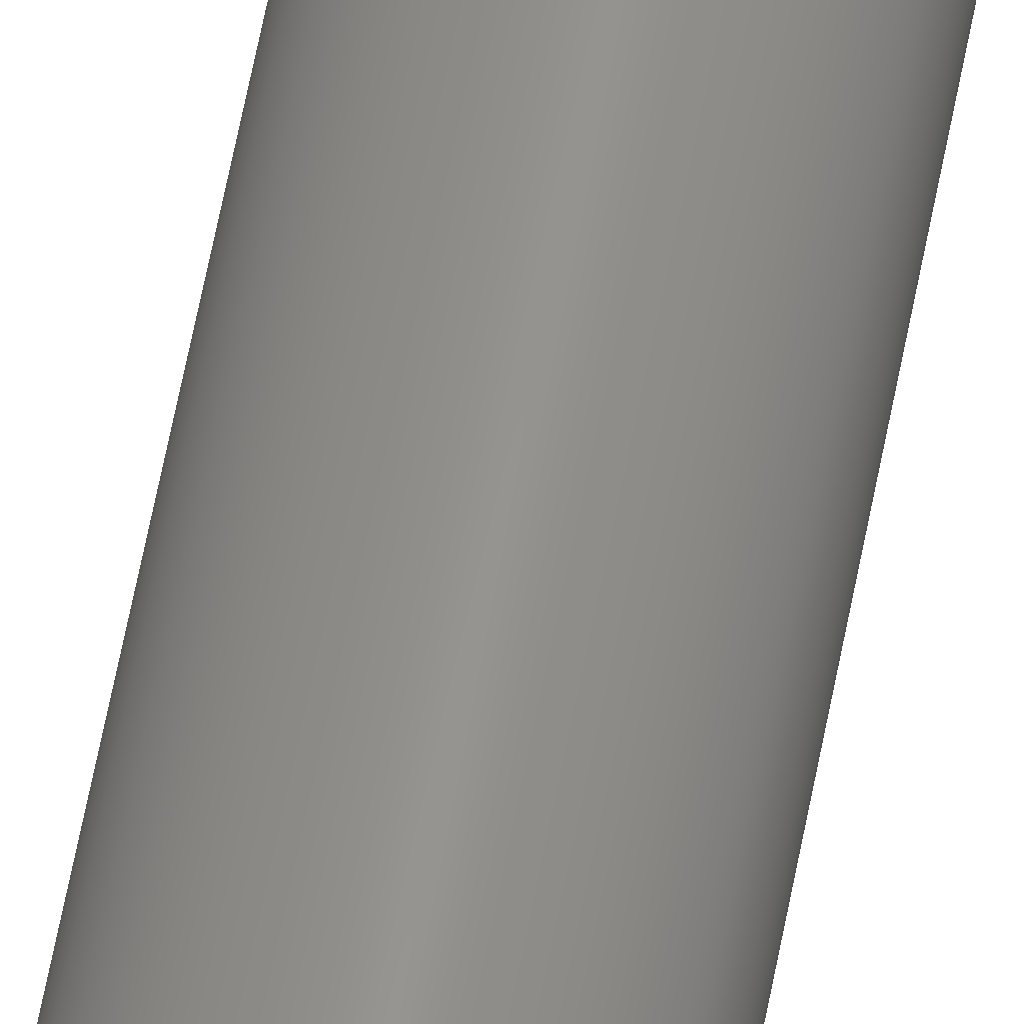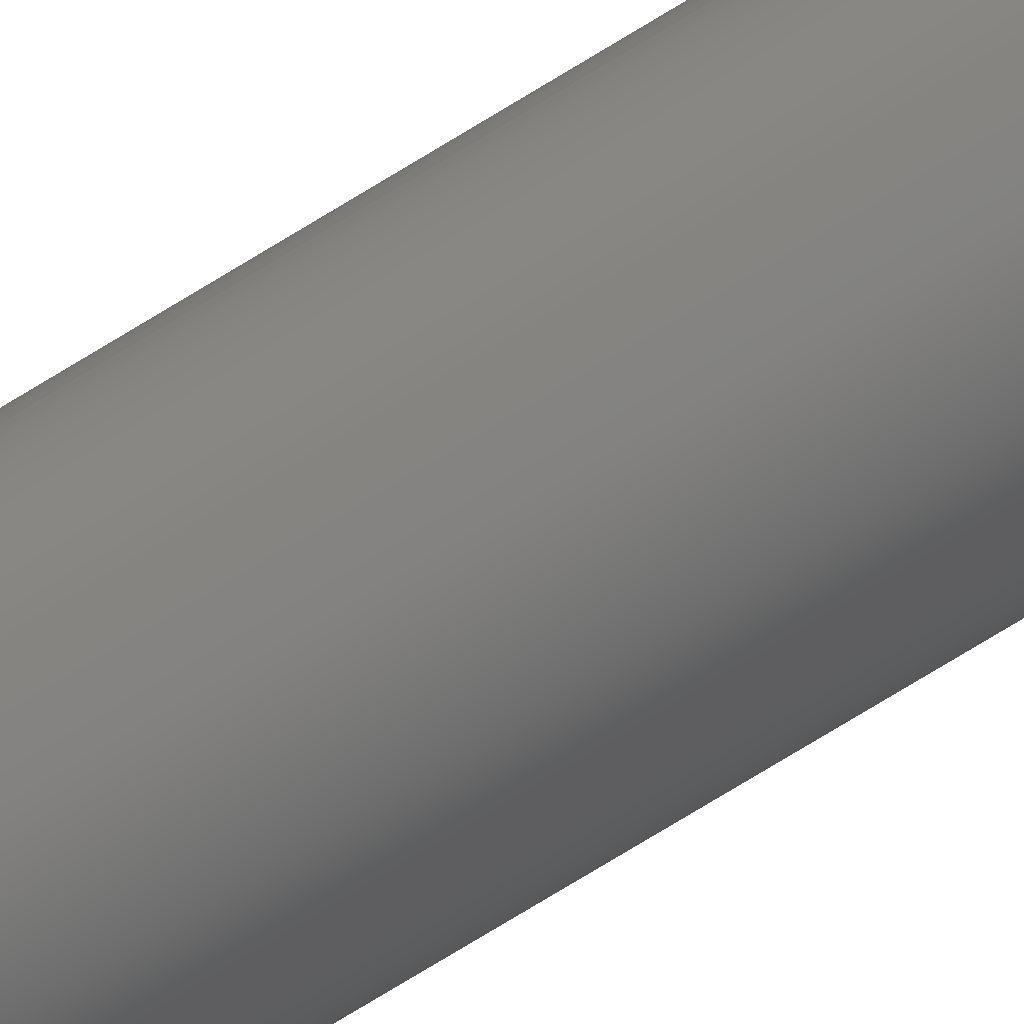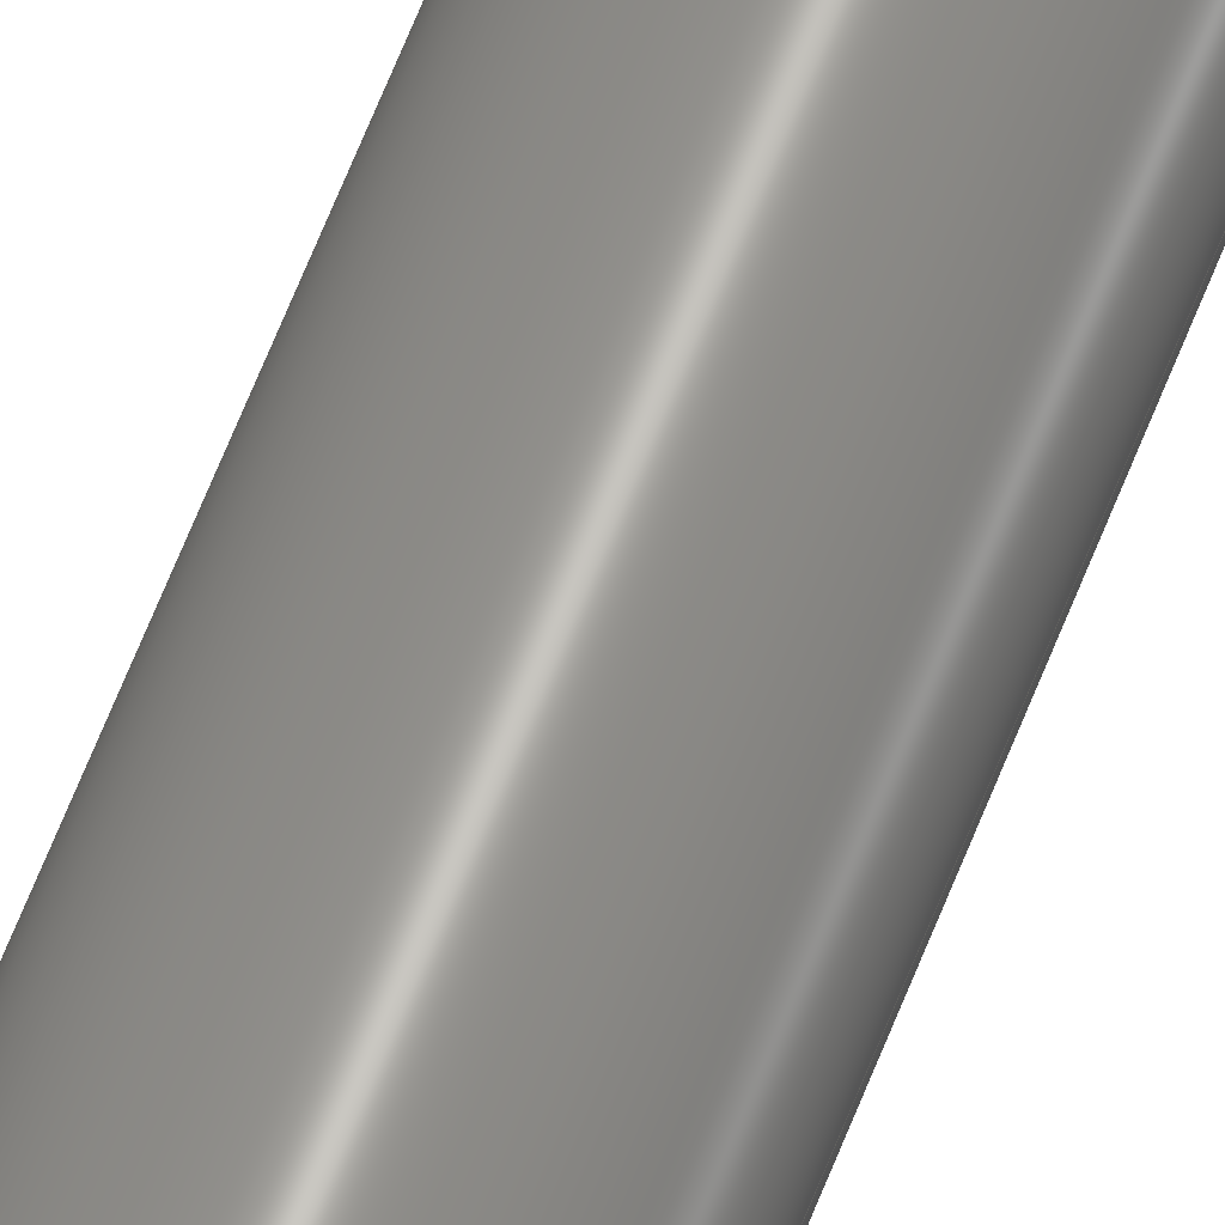
<metadata>
{"format":"step","ext":"step","renderer":"f3d","projection":"perspective","resolution":1024,"background":"white","views":[{"elev":55.4,"azim":-169.9,"up":"+Y"},{"elev":-70.9,"azim":-58.0,"up":"+Y"},{"elev":62.4,"azim":-159.0,"up":"+Y"}]}
</metadata>
<code>
ISO-10303-21;
DATA;
#1 = ADVANCED_BREP_SHAPE_REPRESENTATION ( 'Pipe 10 in, Sch 60', ( #75, #160 ), #72 ) ;
#2 = VERTEX_POINT ( 'NONE', #88 ) ;
#3 = DIRECTION ( 'NONE',  ( 1, 0, 0 ) ) ;
#4 = APPROVAL_STATUS ( 'not_yet_approved' ) ;
#5 = ORIENTED_EDGE ( 'NONE', *, *, #192, .T. ) ;
#6 = CARTESIAN_POINT ( 'NONE',  ( 5.375, 6.582e-16, 216 ) ) ;
#7 = EDGE_CURVE ( 'NONE', #223, #2, #199, .T. ) ;
#8 = APPROVAL_STATUS ( 'not_yet_approved' ) ;
#9 = DIRECTION ( 'NONE',  ( 0, 0, 1 ) ) ;
#10 = DIRECTION ( 'NONE',  ( 0, 0, 1 ) ) ;
#11 = CARTESIAN_POINT ( 'NONE',  ( 0, 0, 216 ) ) ;
#12 = ADVANCED_FACE ( 'NONE', ( #166 ), #187, .F. ) ;
#13 = ORIENTED_EDGE ( 'NONE', *, *, #55, .T. ) ;
#14 = PRODUCT_DEFINITION ( 'UNKNOWN', '', #157, #218 ) ;
#15 = VERTEX_POINT ( 'NONE', #127 ) ;
#16 = AXIS2_PLACEMENT_3D ( 'NONE', #217, #10, #73 ) ;
#17 = ORIENTED_EDGE ( 'NONE', *, *, #51, .F. ) ;
#18 = DIRECTION ( 'NONE',  ( 0, 0, 1 ) ) ;
#19 = DIRECTION ( 'NONE',  ( -0, -0, -1 ) ) ;
#20 = DATE_AND_TIME ( #42, #56 ) ;
#21 = CYLINDRICAL_SURFACE ( 'NONE', #29, 5.375 ) ;
#22 = DIRECTION ( 'NONE',  ( -0, -0, -1 ) ) ;
#23 = PRODUCT ( 'Pipe 10 in, Sch 60', 'Pipe 10 in, Sch 60', '', ( #174 ) ) ;
#24 = PERSON_AND_ORGANIZATION_ROLE ( 'design_supplier' ) ;
#25 = CALENDAR_DATE ( 2025, 13, 5 ) ;
#26 =( NAMED_UNIT ( * ) PLANE_ANGLE_UNIT ( ) SI_UNIT ( $, .RADIAN. ) );
#27 = APPROVAL ( #8, 'UNSPECIFIED' ) ;
#28 = CARTESIAN_POINT ( 'NONE',  ( 5.375, 6.582e-16, 216 ) ) ;
#29 = AXIS2_PLACEMENT_3D ( 'NONE', #82, #243, #105 ) ;
#30 = CYLINDRICAL_SURFACE ( 'NONE', #146, 5.375 ) ;
#31 = ORIENTED_EDGE ( 'NONE', *, *, #74, .T. ) ;
#32 = CC_DESIGN_APPROVAL ( #158, ( #14 ) ) ;
#33 = ORIENTED_EDGE ( 'NONE', *, *, #222, .T. ) ;
#34 = VERTEX_POINT ( 'NONE', #143 ) ;
#35 = ORIENTED_EDGE ( 'NONE', *, *, #7, .F. ) ;
#36 = CIRCLE ( 'NONE', #16, 4.875 ) ;
#37 = FACE_OUTER_BOUND ( 'NONE', #161, .T. ) ;
#38 = DIRECTION ( 'NONE',  ( 1, 0, 0 ) ) ;
#39 = ORIENTED_EDGE ( 'NONE', *, *, #110, .F. ) ;
#40 = EDGE_CURVE ( 'NONE', #79, #2, #87, .T. ) ;
#41 = ORGANIZATION ( 'UNSPECIFIED', 'UNSPECIFIED', '' ) ;
#42 = CALENDAR_DATE ( 2025, 13, 5 ) ;
#43 = DIRECTION ( 'NONE',  ( 0, 0, 1 ) ) ;
#44 = PERSON_AND_ORGANIZATION ( #194, #41 ) ;
#45 = DIRECTION ( 'NONE',  ( -0, -0, -1 ) ) ;
#46 = CALENDAR_DATE ( 2025, 13, 5 ) ;
#47 = CARTESIAN_POINT ( 'NONE',  ( -4.875, 0, 0 ) ) ;
#48 = CIRCLE ( 'NONE', #83, 5.375 ) ;
#49 = AXIS2_PLACEMENT_3D ( 'NONE', #216, #113, #197 ) ;
#50 = LINE ( 'NONE', #28, #65 ) ;
#51 = EDGE_CURVE ( 'NONE', #34, #137, #48, .T. ) ;
#52 = VECTOR ( 'NONE', #224, 39.37 ) ;
#53 = APPROVAL_PERSON_ORGANIZATION ( #151, #115, #165 ) ;
#54 = EDGE_LOOP ( 'NONE', ( #203, #33, #240, #57 ) ) ;
#55 = EDGE_CURVE ( 'NONE', #15, #159, #178, .T. ) ;
#56 = LOCAL_TIME ( 13, 37, 6, #167 ) ;
#57 = ORIENTED_EDGE ( 'NONE', *, *, #91, .F. ) ;
#58 = AXIS2_PLACEMENT_3D ( 'NONE', #102, #19, #141 ) ;
#59 = AXIS2_PLACEMENT_3D ( 'NONE', #172, #168, #61 ) ;
#60 = DIRECTION ( 'NONE',  ( 0, 0, 1 ) ) ;
#61 = DIRECTION ( 'NONE',  ( 1, 0, 0 ) ) ;
#62 = CC_DESIGN_PERSON_AND_ORGANIZATION_ASSIGNMENT ( #149, #190, ( #23 ) ) ;
#63 = COORDINATED_UNIVERSAL_TIME_OFFSET ( 3, 0, .BEHIND. ) ;
#64 = CARTESIAN_POINT ( 'NONE',  ( 0, 0, 216 ) ) ;
#65 = VECTOR ( 'NONE', #193, 39.37 ) ;
#66 = DATE_AND_TIME ( #25, #80 ) ;
#67 = CARTESIAN_POINT ( 'NONE',  ( 0, 0, 0 ) ) ;
#68 = LINE ( 'NONE', #208, #52 ) ;
#69 = DATE_TIME_ROLE ( 'classification_date' ) ;
#70 = ADVANCED_FACE ( 'NONE', ( #125, #227 ), #229, .F. ) ;
#71 = DIRECTION ( 'NONE',  ( 1, 0, 0 ) ) ;
#72 =( GEOMETRIC_REPRESENTATION_CONTEXT ( 3 ) GLOBAL_UNCERTAINTY_ASSIGNED_CONTEXT ( ( #236 ) ) GLOBAL_UNIT_ASSIGNED_CONTEXT ( ( #251, #26, #129 ) ) REPRESENTATION_CONTEXT ( 'NONE', 'WORKASPACE' ) );
#73 = DIRECTION ( 'NONE',  ( 1, 0, 0 ) ) ;
#74 = EDGE_CURVE ( 'NONE', #137, #34, #189, .T. ) ;
#75 = MANIFOLD_SOLID_BREP ( 'Extrusion', #206 ) ;
#76 = LOCAL_TIME ( 13, 37, 6, #63 ) ;
#77 = ORIENTED_EDGE ( 'NONE', *, *, #7, .T. ) ;
#78 = EDGE_LOOP ( 'NONE', ( #77, #5 ) ) ;
#79 = VERTEX_POINT ( 'NONE', #122 ) ;
#80 = LOCAL_TIME ( 13, 37, 6, #108 ) ;
#81 = APPLICATION_CONTEXT ( 'configuration controlled 3d designs of mechanical parts and assemblies' ) ;
#82 = CARTESIAN_POINT ( 'NONE',  ( 0, 0, 216 ) ) ;
#83 = AXIS2_PLACEMENT_3D ( 'NONE', #183, #148, #169 ) ;
#84 = AXIS2_PLACEMENT_3D ( 'NONE', #185, #22, #107 ) ;
#85 = DIRECTION ( 'NONE',  ( 1, 0, 0 ) ) ;
#86 = CALENDAR_DATE ( 2025, 13, 5 ) ;
#87 = LINE ( 'NONE', #109, #177 ) ;
#88 = CARTESIAN_POINT ( 'NONE',  ( 4.875, 5.97e-16, 0 ) ) ;
#89 = CC_DESIGN_PERSON_AND_ORGANIZATION_ASSIGNMENT ( #173, #142, ( #250 ) ) ;
#90 = COORDINATED_UNIVERSAL_TIME_OFFSET ( 3, 0, .BEHIND. ) ;
#91 = EDGE_CURVE ( 'NONE', #34, #15, #68, .T. ) ;
#92 = DATE_AND_TIME ( #86, #139 ) ;
#93 = LENGTH_MEASURE_WITH_UNIT ( LENGTH_MEASURE( 0.0254 ), #175 );
#94 = DIRECTION ( 'NONE',  ( -1, 0, 0 ) ) ;
#95 = CC_DESIGN_DATE_AND_TIME_ASSIGNMENT ( #66, #69, ( #250 ) ) ;
#96 = AXIS2_PLACEMENT_3D ( 'NONE', #100, #181, #3 ) ;
#97 = ADVANCED_FACE ( 'NONE', ( #37 ), #21, .T. ) ;
#98 = EDGE_LOOP ( 'NONE', ( #219, #31 ) ) ;
#99 = VERTEX_POINT ( 'NONE', #120 ) ;
#100 = CARTESIAN_POINT ( 'NONE',  ( 0, 0, 216 ) ) ;
#101 = PERSON_AND_ORGANIZATION ( #194, #41 ) ;
#102 = CARTESIAN_POINT ( 'NONE',  ( 0, 0, 216 ) ) ;
#103 = CC_DESIGN_APPROVAL ( #27, ( #157 ) ) ;
#104 = EDGE_CURVE ( 'NONE', #159, #15, #215, .T. ) ;
#105 = DIRECTION ( 'NONE',  ( -1, 0, 0 ) ) ;
#106 = DATE_TIME_ROLE ( 'creation_date' ) ;
#107 = DIRECTION ( 'NONE',  ( -1, 0, 0 ) ) ;
#108 = COORDINATED_UNIVERSAL_TIME_OFFSET ( 3, 0, .BEHIND. ) ;
#109 = CARTESIAN_POINT ( 'NONE',  ( 4.875, 5.97e-16, 216 ) ) ;
#110 = EDGE_CURVE ( 'NONE', #99, #79, #130, .T. ) ;
#111 = APPROVAL_DATE_TIME ( #126, #27 ) ;
#112 = PRODUCT_DEFINITION_SHAPE ( 'NONE', 'NONE',  #14 ) ;
#113 = DIRECTION ( 'NONE',  ( 0, 0, 1 ) ) ;
#114 = DIRECTION ( 'NONE',  ( 0, 0, 1 ) ) ;
#115 = APPROVAL ( #4, 'UNSPECIFIED' ) ;
#116 = ORIENTED_EDGE ( 'NONE', *, *, #192, .F. ) ;
#117 = ORIENTED_EDGE ( 'NONE', *, *, #91, .T. ) ;
#118 = AXIS2_PLACEMENT_3D ( 'NONE', #245, #9, #85 ) ;
#119 = AXIS2_PLACEMENT_3D ( 'NONE', #210, #18, #38 ) ;
#120 = CARTESIAN_POINT ( 'NONE',  ( -4.875, 0, 216 ) ) ;
#121 = APPROVAL_DATE_TIME ( #144, #115 ) ;
#122 = CARTESIAN_POINT ( 'NONE',  ( 4.875, 5.97e-16, 216 ) ) ;
#123 = DIRECTION ( 'NONE',  ( 1, 0, 0 ) ) ;
#124 = APPROVAL_DATE_TIME ( #20, #158 ) ;
#125 = FACE_OUTER_BOUND ( 'NONE', #204, .T. ) ;
#126 = DATE_AND_TIME ( #226, #207 ) ;
#127 = CARTESIAN_POINT ( 'NONE',  ( -5.375, 0, 0 ) ) ;
#128 = APPLICATION_PROTOCOL_DEFINITION ( 'international standard', 'config_control_design', 1994, #244 ) ;
#129 =( NAMED_UNIT ( * ) SI_UNIT ( $, .STERADIAN. ) SOLID_ANGLE_UNIT ( ) );
#130 = CIRCLE ( 'NONE', #96, 4.875 ) ;
#131 = APPLICATION_PROTOCOL_DEFINITION ( 'international standard', 'config_control_design', 1994, #81 ) ;
#132 = LINE ( 'NONE', #150, #233 ) ;
#133 = CARTESIAN_POINT ( 'NONE',  ( 0, 0, 0 ) ) ;
#134 = ORIENTED_EDGE ( 'NONE', *, *, #110, .T. ) ;
#135 = CC_DESIGN_APPROVAL ( #115, ( #250 ) ) ;
#136 = EDGE_LOOP ( 'NONE', ( #237, #201, #205, #116 ) ) ;
#137 = VERTEX_POINT ( 'NONE', #6 ) ;
#138 = CC_DESIGN_PERSON_AND_ORGANIZATION_ASSIGNMENT ( #246, #147, ( #14 ) ) ;
#139 = LOCAL_TIME ( 13, 37, 6, #186 ) ;
#140 = EDGE_LOOP ( 'NONE', ( #134, #202, #35, #221 ) ) ;
#141 = DIRECTION ( 'NONE',  ( -1, 0, 0 ) ) ;
#142 = PERSON_AND_ORGANIZATION_ROLE ( 'classification_officer' ) ;
#143 = CARTESIAN_POINT ( 'NONE',  ( -5.375, 0, 216 ) ) ;
#144 = DATE_AND_TIME ( #46, #76 ) ;
#145 = ORIENTED_EDGE ( 'NONE', *, *, #222, .F. ) ;
#146 = AXIS2_PLACEMENT_3D ( 'NONE', #11, #153, #94 ) ;
#147 = PERSON_AND_ORGANIZATION_ROLE ( 'creator' ) ;
#148 = DIRECTION ( 'NONE',  ( 0, 0, 1 ) ) ;
#149 = PERSON_AND_ORGANIZATION ( #194, #41 ) ;
#150 = CARTESIAN_POINT ( 'NONE',  ( -4.875, 0, 216 ) ) ;
#151 = PERSON_AND_ORGANIZATION ( #194, #41 ) ;
#152 = APPROVAL_PERSON_ORGANIZATION ( #44, #158, #214 ) ;
#153 = DIRECTION ( 'NONE',  ( -0, -0, -1 ) ) ;
#154 = FACE_OUTER_BOUND ( 'NONE', #54, .T. ) ;
#155 = PRODUCT_RELATED_PRODUCT_CATEGORY ( 'detail', '', ( #23 ) ) ;
#156 = AXIS2_PLACEMENT_3D ( 'NONE', #64, #60, #123 ) ;
#157 = PRODUCT_DEFINITION_FORMATION_WITH_SPECIFIED_SOURCE ( 'ANY', '', #23, .NOT_KNOWN. ) ;
#158 = APPROVAL ( #247, 'UNSPECIFIED' ) ;
#159 = VERTEX_POINT ( 'NONE', #164 ) ;
#160 = AXIS2_PLACEMENT_3D ( 'NONE', #191, #248, #71 ) ;
#161 = EDGE_LOOP ( 'NONE', ( #145, #17, #117, #13 ) ) ;
#162 = ADVANCED_FACE ( 'NONE', ( #225 ), #241, .F. ) ;
#163 = CIRCLE ( 'NONE', #170, 4.875 ) ;
#164 = CARTESIAN_POINT ( 'NONE',  ( 5.375, 6.582e-16, 0 ) ) ;
#165 = APPROVAL_ROLE ( '' ) ;
#166 = FACE_OUTER_BOUND ( 'NONE', #136, .T. ) ;
#167 = COORDINATED_UNIVERSAL_TIME_OFFSET ( 3, 0, .BEHIND. ) ;
#168 = DIRECTION ( 'NONE',  ( 0, 0, 1 ) ) ;
#169 = DIRECTION ( 'NONE',  ( 1, 0, 0 ) ) ;
#170 = AXIS2_PLACEMENT_3D ( 'NONE', #133, #114, #235 ) ;
#171 = PERSON_AND_ORGANIZATION ( #194, #41 ) ;
#172 = CARTESIAN_POINT ( 'NONE',  ( 0, 0, 0 ) ) ;
#173 = PERSON_AND_ORGANIZATION ( #194, #41 ) ;
#174 = MECHANICAL_CONTEXT ( 'NONE', #81, 'mechanical' ) ;
#175 =( LENGTH_UNIT ( ) NAMED_UNIT ( * ) SI_UNIT ( $, .METRE. ) );
#176 = EDGE_CURVE ( 'NONE', #79, #99, #36, .T. ) ;
#177 = VECTOR ( 'NONE', #45, 39.37 ) ;
#178 = CIRCLE ( 'NONE', #59, 5.375 ) ;
#179 = CC_DESIGN_DATE_AND_TIME_ASSIGNMENT ( #92, #106, ( #14 ) ) ;
#180 = EDGE_CURVE ( 'NONE', #99, #223, #132, .T. ) ;
#181 = DIRECTION ( 'NONE',  ( 0, 0, 1 ) ) ;
#182 = APPROVAL_ROLE ( '' ) ;
#183 = CARTESIAN_POINT ( 'NONE',  ( 0, 0, 216 ) ) ;
#184 = SHAPE_DEFINITION_REPRESENTATION ( #112, #1 ) ;
#185 = CARTESIAN_POINT ( 'NONE',  ( 0, 0, 216 ) ) ;
#186 = COORDINATED_UNIVERSAL_TIME_OFFSET ( 3, 0, .BEHIND. ) ;
#187 = CYLINDRICAL_SURFACE ( 'NONE', #58, 4.875 ) ;
#188 = CC_DESIGN_PERSON_AND_ORGANIZATION_ASSIGNMENT ( #171, #24, ( #157 ) ) ;
#189 = CIRCLE ( 'NONE', #156, 5.375 ) ;
#190 = PERSON_AND_ORGANIZATION_ROLE ( 'design_owner' ) ;
#191 = CARTESIAN_POINT ( 'NONE',  ( 0, 0, 0 ) ) ;
#192 = EDGE_CURVE ( 'NONE', #2, #223, #163, .T. ) ;
#193 = DIRECTION ( 'NONE',  ( -0, -0, -1 ) ) ;
#194 = PERSON ( 'UNSPECIFIED', 'UNSPECIFIED', 'UNSPECIFIED', ('UNSPECIFIED'), ('UNSPECIFIED'), ('UNSPECIFIED') ) ;
#195 = APPROVAL_PERSON_ORGANIZATION ( #101, #27, #182 ) ;
#196 = ADVANCED_FACE ( 'NONE', ( #234, #249 ), #252, .T. ) ;
#197 = DIRECTION ( 'NONE',  ( 1, 0, -0 ) ) ;
#198 = ORIENTED_EDGE ( 'NONE', *, *, #176, .F. ) ;
#199 = CIRCLE ( 'NONE', #118, 4.875 ) ;
#200 = AXIS2_PLACEMENT_3D ( 'NONE', #67, #43, #213 ) ;
#201 = ORIENTED_EDGE ( 'NONE', *, *, #176, .T. ) ;
#202 = ORIENTED_EDGE ( 'NONE', *, *, #40, .T. ) ;
#203 = ORIENTED_EDGE ( 'NONE', *, *, #74, .F. ) ;
#204 = EDGE_LOOP ( 'NONE', ( #228, #220 ) ) ;
#205 = ORIENTED_EDGE ( 'NONE', *, *, #180, .T. ) ;
#206 = CLOSED_SHELL ( 'NONE', ( #162, #242, #196, #70, #97, #12 ) ) ;
#207 = LOCAL_TIME ( 13, 37, 6, #90 ) ;
#208 = CARTESIAN_POINT ( 'NONE',  ( -5.375, 0, 216 ) ) ;
#209 = DIMENSIONAL_EXPONENTS ( 1, 0, 0, 0, 0, 0, 0 ) ;
#210 = CARTESIAN_POINT ( 'NONE',  ( 0, 0, 0 ) ) ;
#211 = CC_DESIGN_PERSON_AND_ORGANIZATION_ASSIGNMENT ( #232, #212, ( #157 ) ) ;
#212 = PERSON_AND_ORGANIZATION_ROLE ( 'creator' ) ;
#213 = DIRECTION ( 'NONE',  ( 1, 0, -0 ) ) ;
#214 = APPROVAL_ROLE ( '' ) ;
#215 = CIRCLE ( 'NONE', #119, 5.375 ) ;
#216 = CARTESIAN_POINT ( 'NONE',  ( 0, 0, 216 ) ) ;
#217 = CARTESIAN_POINT ( 'NONE',  ( 0, 0, 216 ) ) ;
#218 = DESIGN_CONTEXT ( 'detailed design', #244, 'design' ) ;
#219 = ORIENTED_EDGE ( 'NONE', *, *, #51, .T. ) ;
#220 = ORIENTED_EDGE ( 'NONE', *, *, #104, .F. ) ;
#221 = ORIENTED_EDGE ( 'NONE', *, *, #180, .F. ) ;
#222 = EDGE_CURVE ( 'NONE', #137, #159, #50, .T. ) ;
#223 = VERTEX_POINT ( 'NONE', #47 ) ;
#224 = DIRECTION ( 'NONE',  ( -0, -0, -1 ) ) ;
#225 = FACE_OUTER_BOUND ( 'NONE', #140, .T. ) ;
#226 = CALENDAR_DATE ( 2025, 13, 5 ) ;
#227 = FACE_BOUND ( 'NONE', #78, .T. ) ;
#228 = ORIENTED_EDGE ( 'NONE', *, *, #55, .F. ) ;
#229 = PLANE ( 'NONE',  #200 ) ;
#230 = SECURITY_CLASSIFICATION_LEVEL ( 'unclassified' ) ;
#231 = DIRECTION ( 'NONE',  ( -0, -0, -1 ) ) ;
#232 = PERSON_AND_ORGANIZATION ( #194, #41 ) ;
#233 = VECTOR ( 'NONE', #231, 39.37 ) ;
#234 = FACE_OUTER_BOUND ( 'NONE', #98, .T. ) ;
#235 = DIRECTION ( 'NONE',  ( 1, 0, 0 ) ) ;
#236 = UNCERTAINTY_MEASURE_WITH_UNIT (LENGTH_MEASURE( 1e-05 ), #251, 'distance_accuracy_value', 'NONE');
#237 = ORIENTED_EDGE ( 'NONE', *, *, #40, .F. ) ;
#238 = CC_DESIGN_SECURITY_CLASSIFICATION ( #250, ( #157 ) ) ;
#239 = EDGE_LOOP ( 'NONE', ( #39, #198 ) ) ;
#240 = ORIENTED_EDGE ( 'NONE', *, *, #104, .T. ) ;
#241 = CYLINDRICAL_SURFACE ( 'NONE', #84, 4.875 ) ;
#242 = ADVANCED_FACE ( 'NONE', ( #154 ), #30, .T. ) ;
#243 = DIRECTION ( 'NONE',  ( -0, -0, -1 ) ) ;
#244 = APPLICATION_CONTEXT ( 'configuration controlled 3d designs of mechanical parts and assemblies' ) ;
#245 = CARTESIAN_POINT ( 'NONE',  ( 0, 0, 0 ) ) ;
#246 = PERSON_AND_ORGANIZATION ( #194, #41 ) ;
#247 = APPROVAL_STATUS ( 'not_yet_approved' ) ;
#248 = DIRECTION ( 'NONE',  ( 0, 0, 1 ) ) ;
#249 = FACE_BOUND ( 'NONE', #239, .T. ) ;
#250 = SECURITY_CLASSIFICATION ( '', '', #230 ) ;
#251 =( CONVERSION_BASED_UNIT ( 'INCH', #93 ) LENGTH_UNIT ( ) NAMED_UNIT ( #209 ) );
#252 = PLANE ( 'NONE',  #49 ) ;
ENDSEC;
END-ISO-10303-21;

</code>
